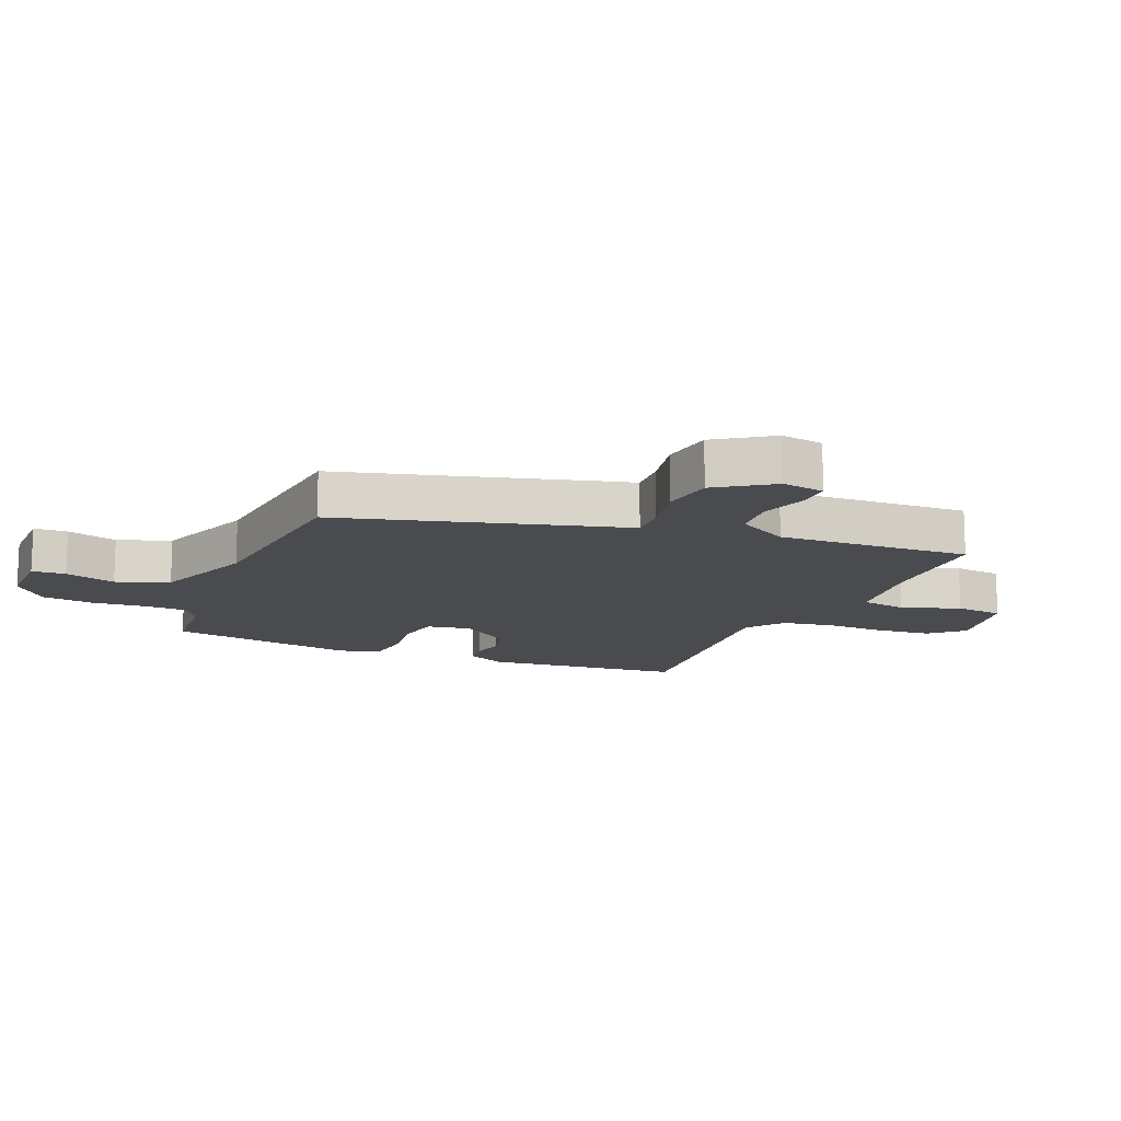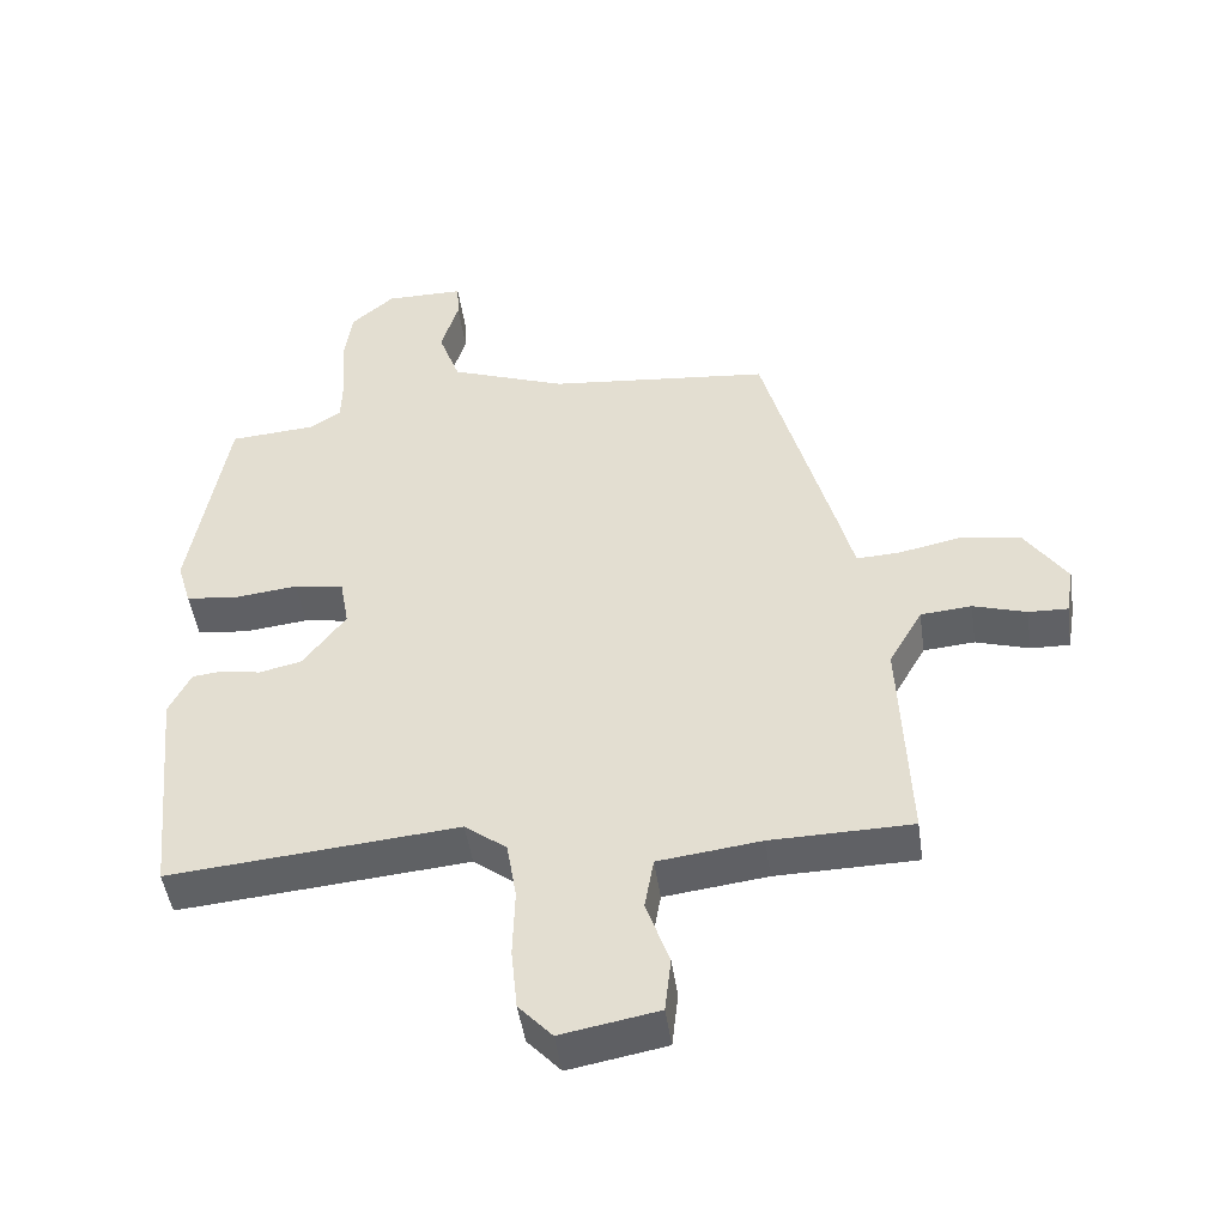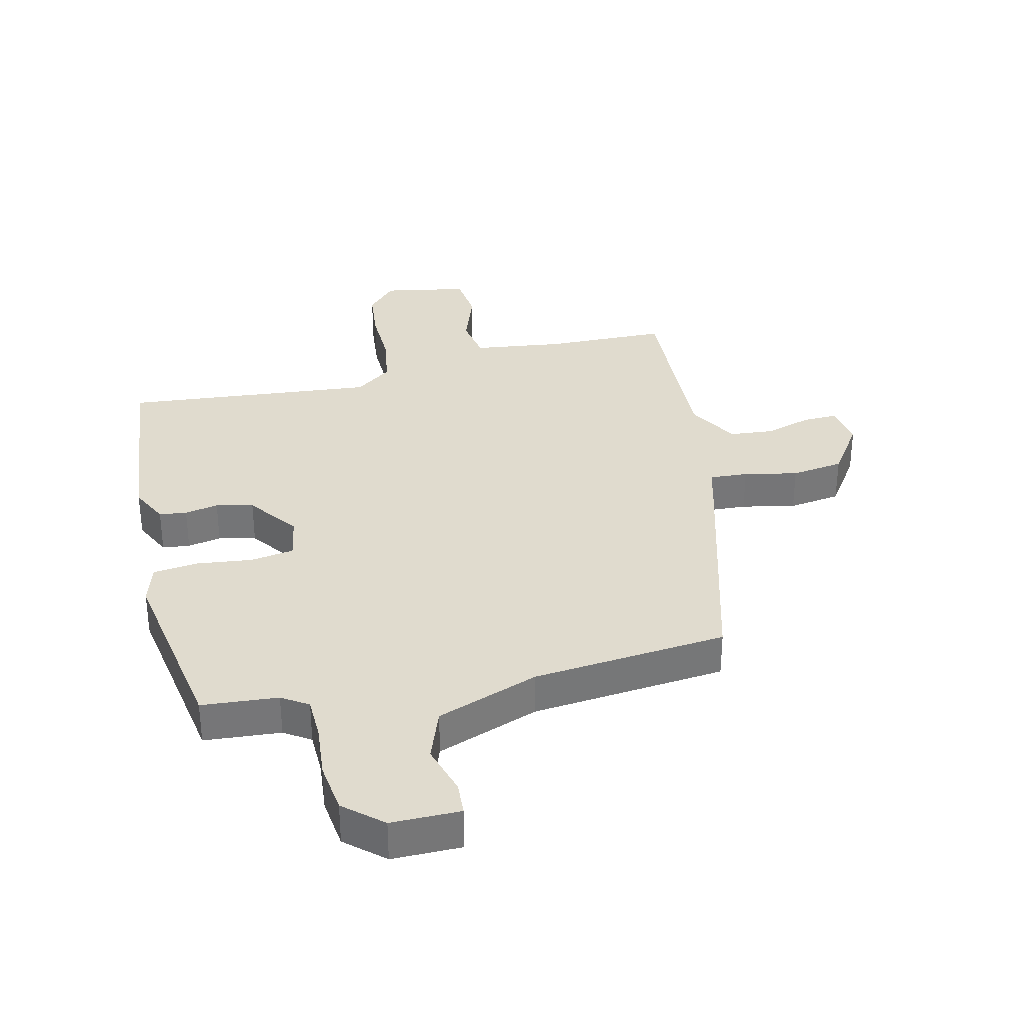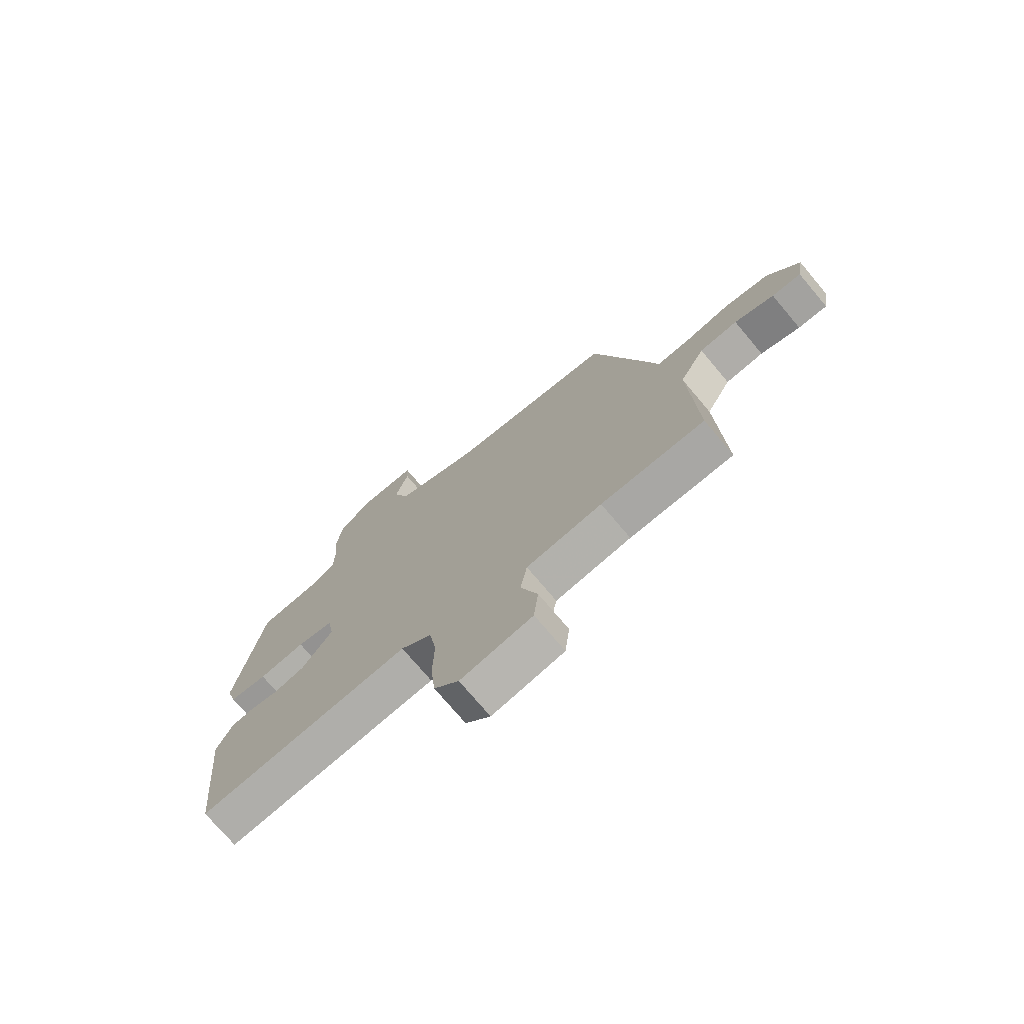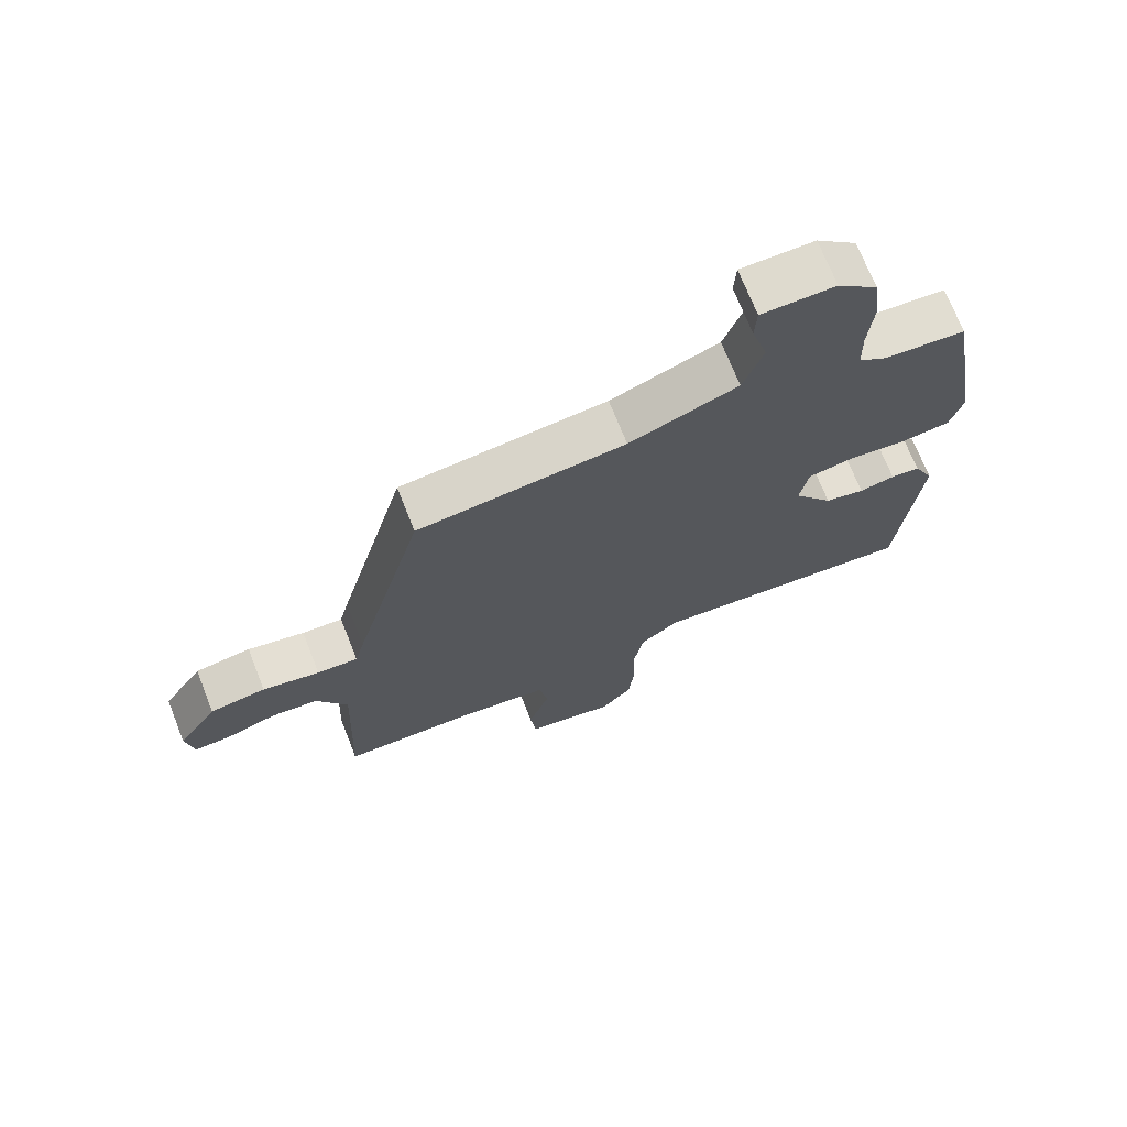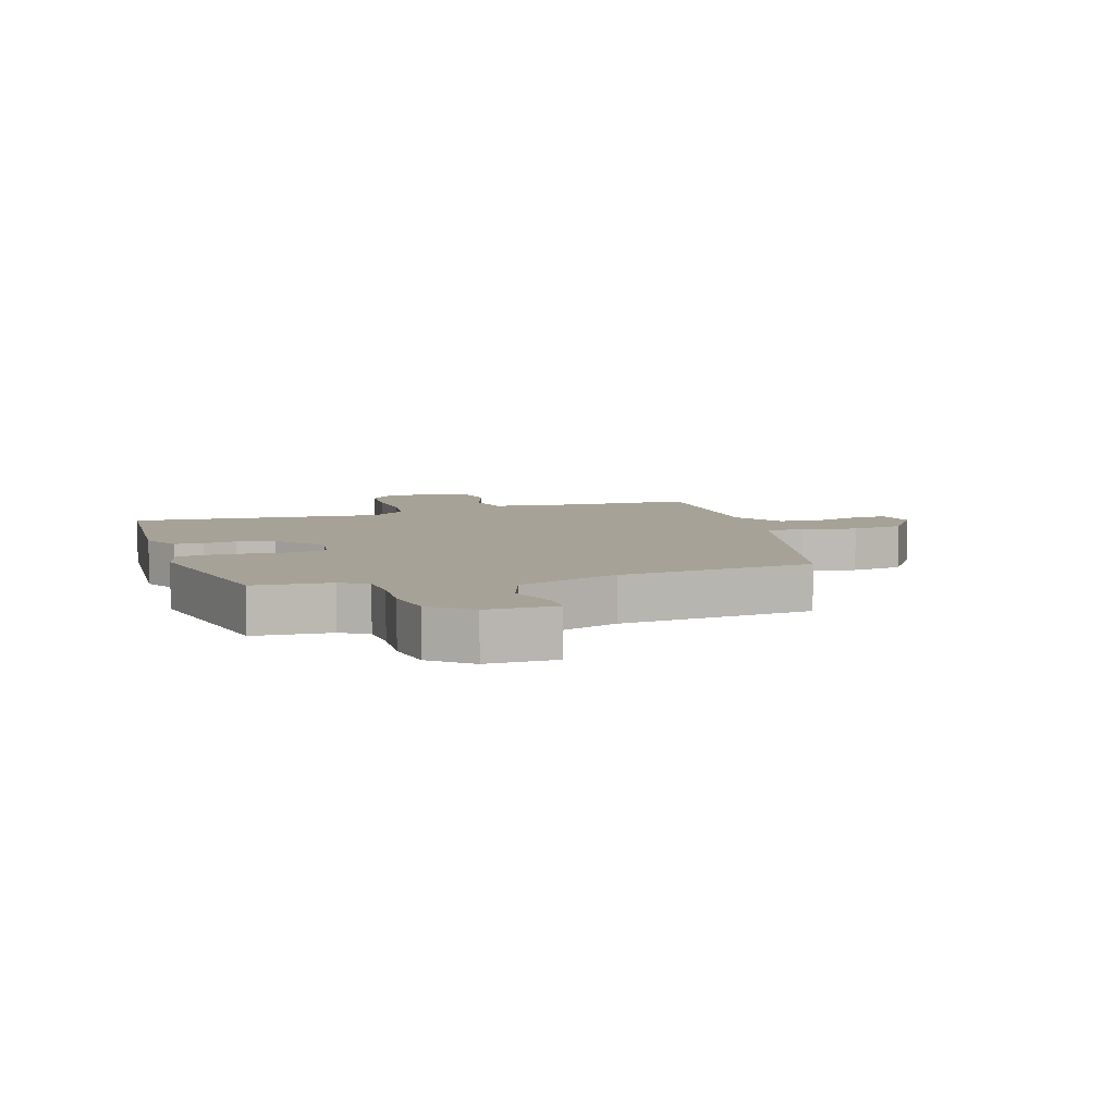
<metadata>
{"format":"obj","ext":"obj","renderer":"f3d","projection":"perspective","resolution":1024,"background":"white","views":[{"elev":-13.9,"azim":67.4,"up":"+Y"},{"elev":-47.7,"azim":8.2,"up":"+Z"},{"elev":33.5,"azim":-13.0,"up":"+Y"},{"elev":-74.0,"azim":40.1,"up":"+Z"},{"elev":70.9,"azim":158.4,"up":"+Z"},{"elev":6.6,"azim":-18.3,"up":"+Y"}]}
</metadata>
<code>
v 0.364 0.07 0.454
v 0.473 0.07 0.052
v 0.488 0.07 -0.007
v 0.551 0.07 -0.004
v 0.639 0.07 0.014
v 0.725 0.07 0.001
v 0.786 0.07 -0.09
v 0.774 0.07 -0.16
v 0.718 0.07 -0.158
v 0.642 0.07 -0.134
v 0.569 0.07 -0.14
v 0.521 0.07 -0.224
v 0.534 0.07 -0.539
v 0.333 0.07 -0.542
v 0.186 0.07 -0.56
v 0.173 0.07 -0.635
v 0.206 0.07 -0.731
v 0.197 0.07 -0.81
v 0.058 0.07 -0.835
v 0.01 0.07 -0.782
v 0.001 0.07 -0.693
v 0.004 0.07 -0.594
v -0.01 0.07 -0.509
v -0.07 0.07 -0.463
v -0.484 0.07 -0.499
v -0.516 0.07 -0.172
v -0.485 0.07 -0.109
v -0.44 0.07 -0.104
v -0.385 0.07 -0.115
v -0.324 0.07 -0.101
v -0.263 0.07 -0.019
v -0.276 0.07 0.054
v -0.347 0.07 0.066
v -0.438 0.07 0.056
v -0.512 0.07 0.065
v -0.532 0.07 0.132
v -0.479 0.07 0.441
v -0.354 0.07 0.45
v -0.311 0.07 0.478
v -0.309 0.07 0.549
v -0.317 0.07 0.638
v -0.306 0.07 0.722
v -0.244 0.07 0.776
v -0.131 0.07 0.775
v -0.128 0.07 0.72
v -0.153 0.07 0.637
v -0.122 0.07 0.551
v 0.045 0.07 0.488
v 0.364 0 0.454
v 0.473 0 0.052
v 0.488 0 -0.007
v 0.551 0 -0.004
v 0.639 0 0.014
v 0.725 0 0.001
v 0.786 0 -0.09
v 0.774 0 -0.16
v 0.718 0 -0.158
v 0.642 0 -0.134
v 0.569 0 -0.14
v 0.521 0 -0.224
v 0.534 0 -0.539
v 0.333 0 -0.542
v 0.186 0 -0.56
v 0.173 0 -0.635
v 0.206 0 -0.731
v 0.197 0 -0.81
v 0.058 0 -0.835
v 0.01 0 -0.782
v 0.001 0 -0.693
v 0.004 0 -0.594
v -0.01 0 -0.509
v -0.07 0 -0.463
v -0.484 0 -0.499
v -0.516 0 -0.172
v -0.485 0 -0.109
v -0.44 0 -0.104
v -0.385 0 -0.115
v -0.324 0 -0.101
v -0.263 0 -0.019
v -0.276 0 0.054
v -0.347 0 0.066
v -0.438 0 0.056
v -0.512 0 0.065
v -0.532 0 0.132
v -0.479 0 0.441
v -0.354 0 0.45
v -0.311 0 0.478
v -0.309 0 0.549
v -0.317 0 0.638
v -0.306 0 0.722
v -0.244 0 0.776
v -0.131 0 0.775
v -0.128 0 0.72
v -0.153 0 0.637
v -0.122 0 0.551
v 0.045 0 0.488
f 43 44 45 46
f 43 46 47
f 40 41 42 43
f 39 40 43 47
f 38 39 47 48
f 36 37 38
f 33 34 35 36
f 32 33 36 38
f 26 27 28 29
f 24 25 26 29
f 23 24 29 30
f 19 20 21 22
f 19 22 23
f 16 17 18 19
f 15 16 19 23
f 14 15 23 30
f 12 13 14 30
f 7 8 9 10
f 7 10 11
f 4 5 6 7
f 3 4 7 11
f 48 1 2 3
f 32 38 48 3
f 11 12 30 31
f 3 11 31 32
f 94 93 92 91
f 95 94 91
f 91 90 89 88
f 95 91 88 87
f 96 95 87 86
f 86 85 84
f 84 83 82 81
f 86 84 81 80
f 77 76 75 74
f 77 74 73 72
f 78 77 72 71
f 70 69 68 67
f 71 70 67
f 67 66 65 64
f 71 67 64 63
f 78 71 63 62
f 78 62 61 60
f 58 57 56 55
f 59 58 55
f 55 54 53 52
f 59 55 52 51
f 51 50 49 96
f 51 96 86 80
f 79 78 60 59
f 80 79 59 51
f 1 49 50 2
f 2 50 51 3
f 3 51 52 4
f 4 52 53 5
f 5 53 54 6
f 6 54 55 7
f 7 55 56 8
f 8 56 57 9
f 9 57 58 10
f 10 58 59 11
f 11 59 60 12
f 12 60 61 13
f 13 61 62 14
f 14 62 63 15
f 15 63 64 16
f 16 64 65 17
f 17 65 66 18
f 18 66 67 19
f 19 67 68 20
f 20 68 69 21
f 21 69 70 22
f 22 70 71 23
f 23 71 72 24
f 24 72 73 25
f 25 73 74 26
f 26 74 75 27
f 27 75 76 28
f 28 76 77 29
f 29 77 78 30
f 30 78 79 31
f 31 79 80 32
f 32 80 81 33
f 33 81 82 34
f 34 82 83 35
f 35 83 84 36
f 36 84 85 37
f 37 85 86 38
f 38 86 87 39
f 39 87 88 40
f 40 88 89 41
f 41 89 90 42
f 42 90 91 43
f 43 91 92 44
f 44 92 93 45
f 45 93 94 46
f 46 94 95 47
f 47 95 96 48
f 48 96 49 1

</code>
